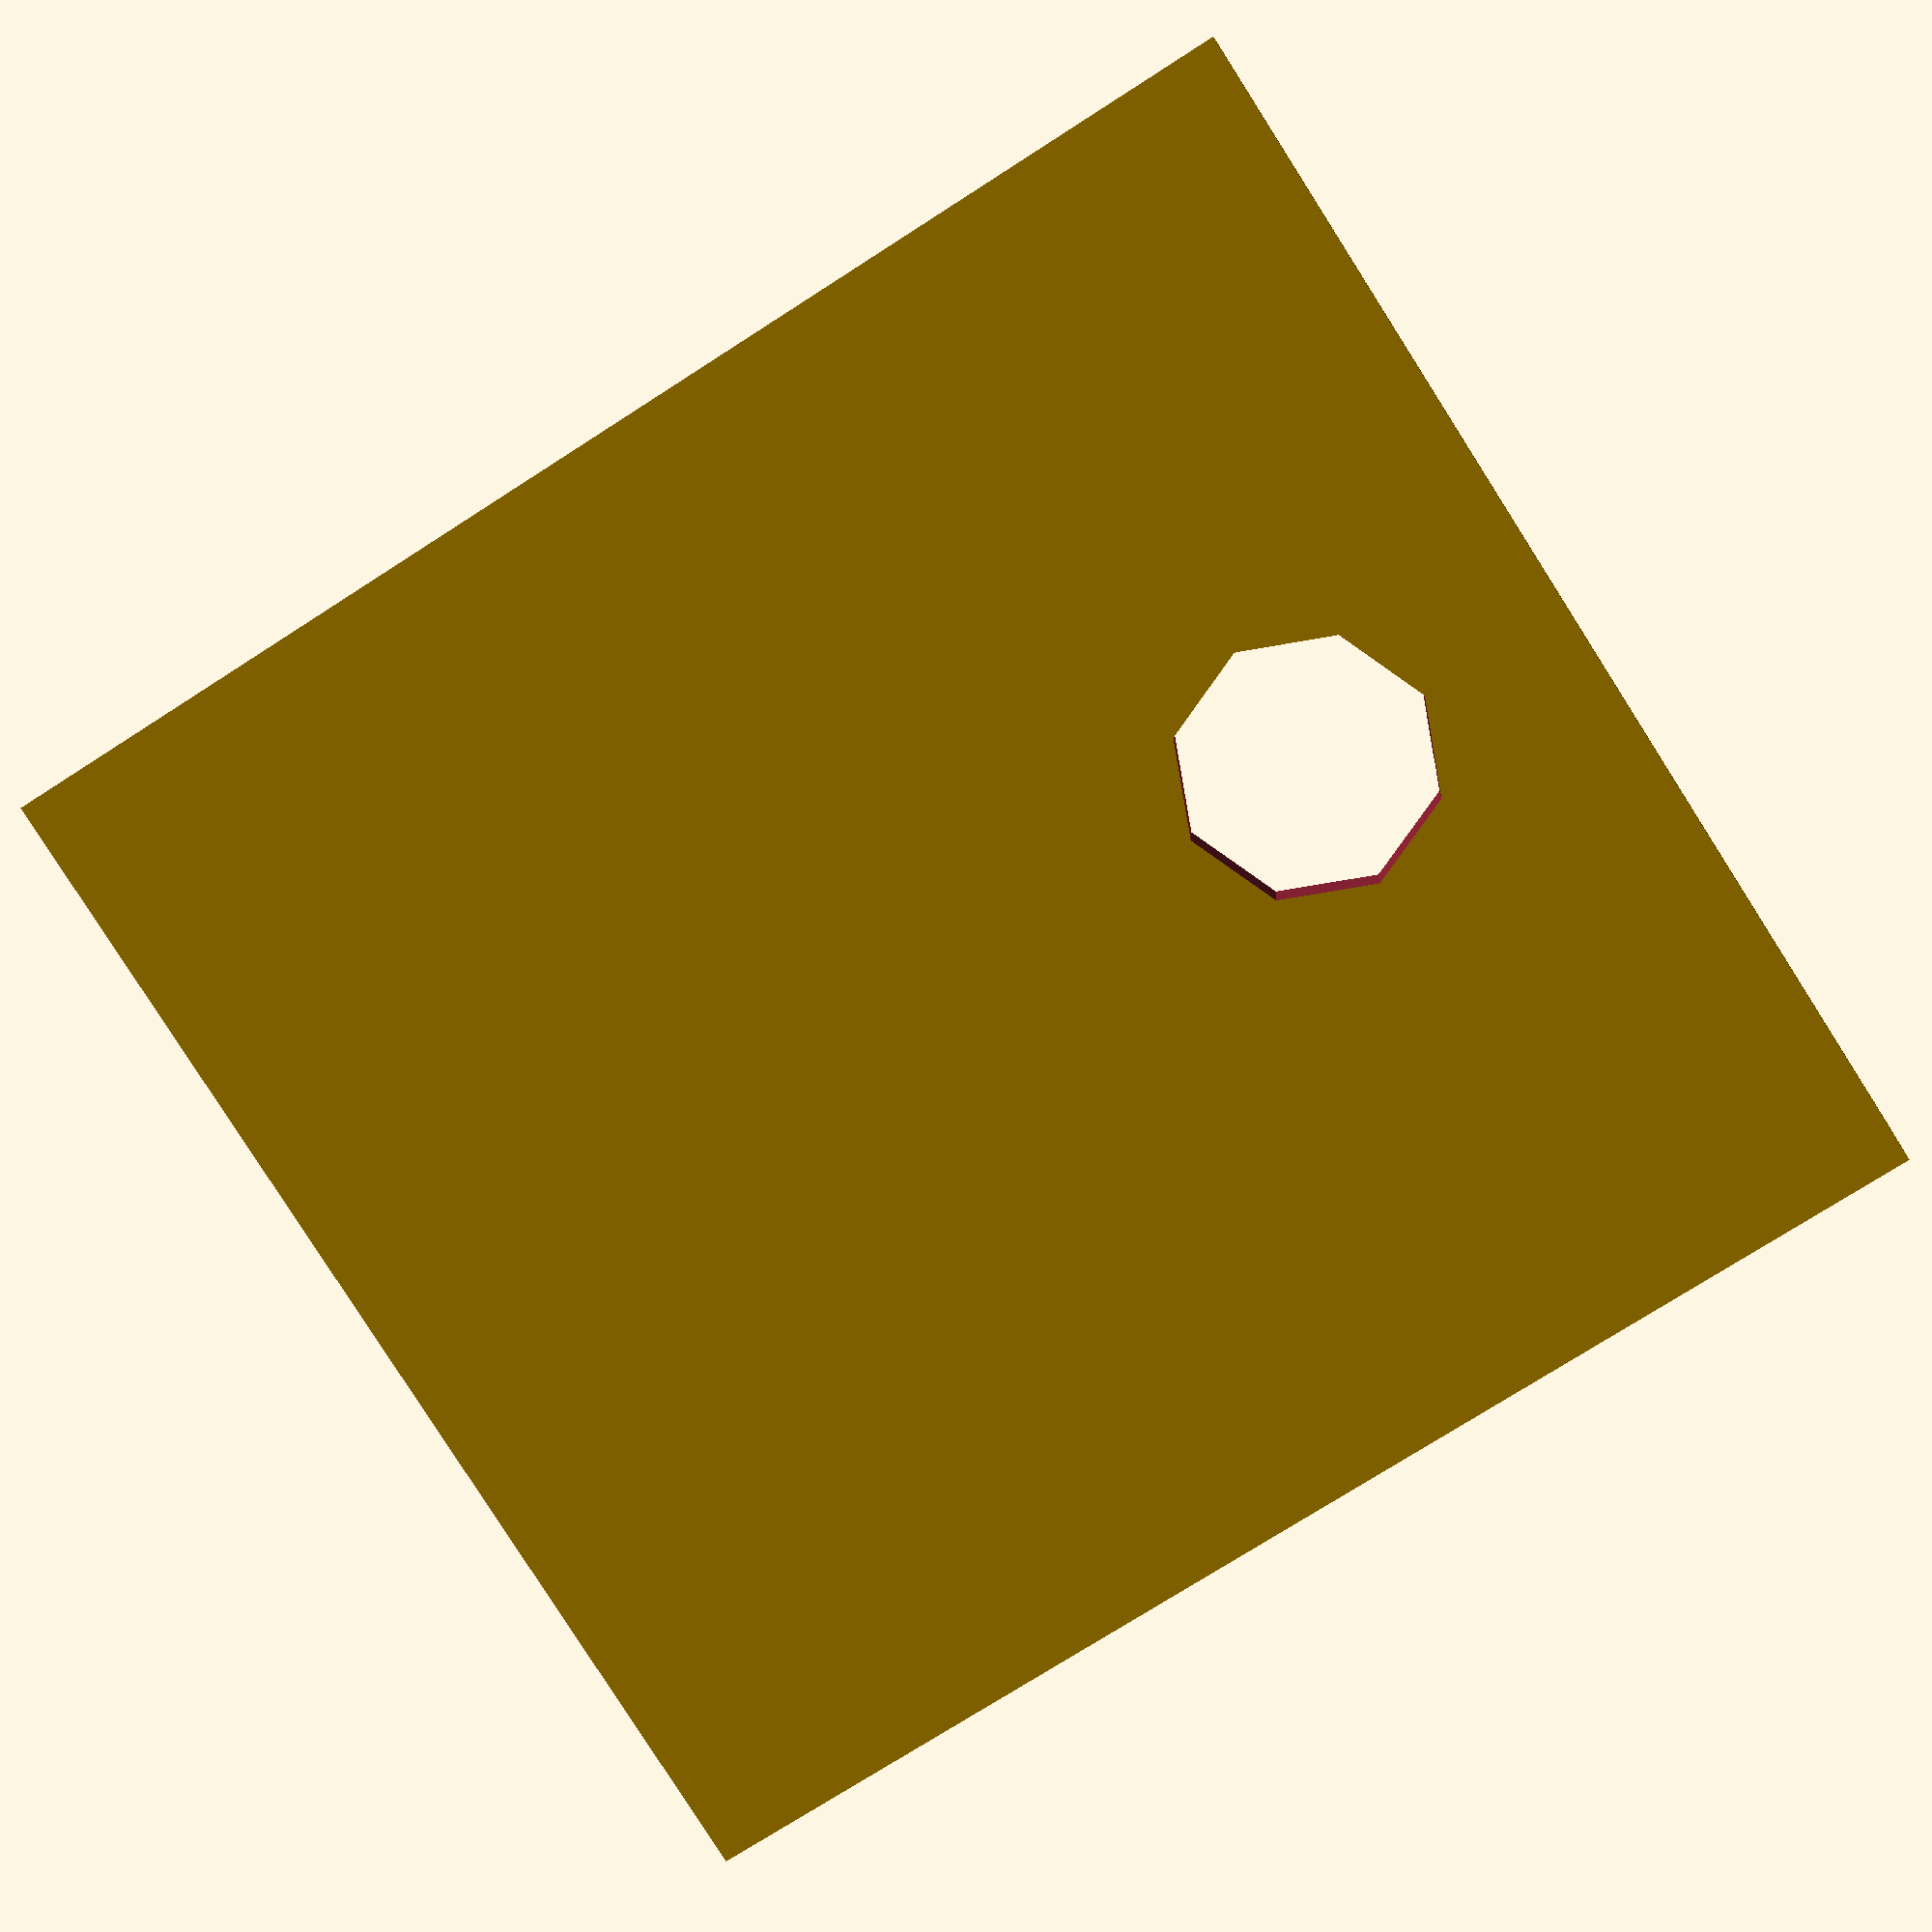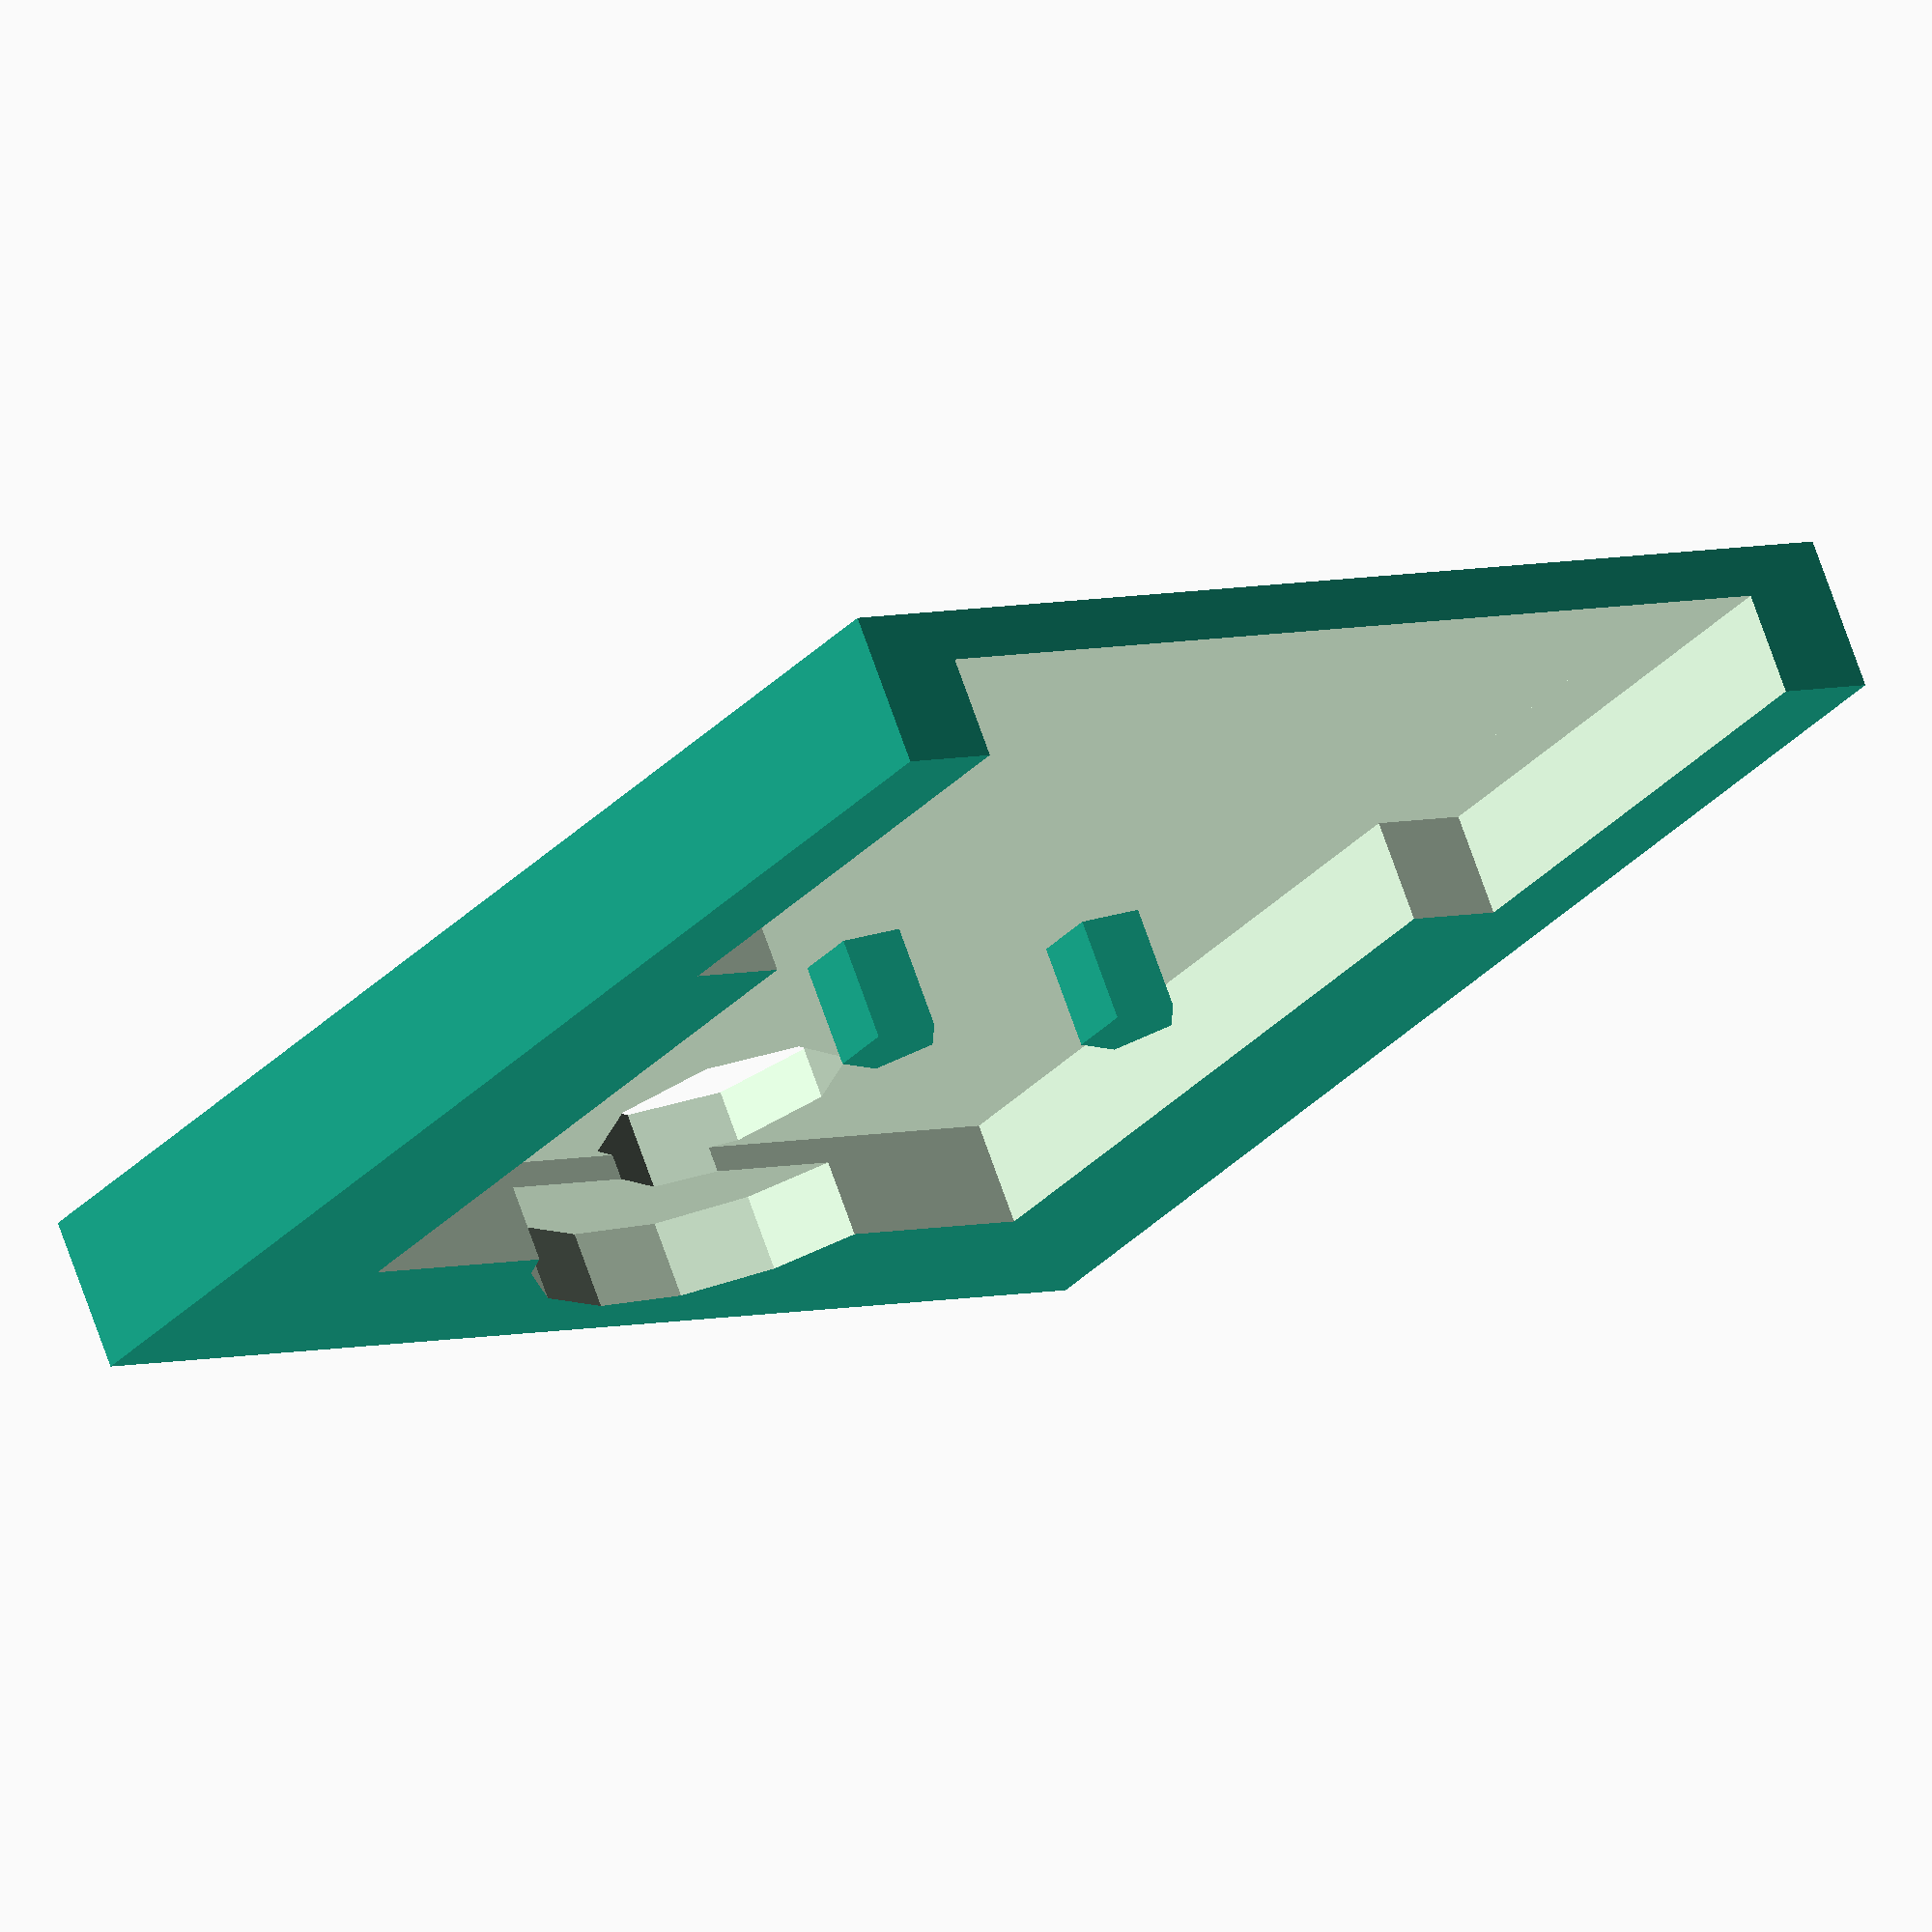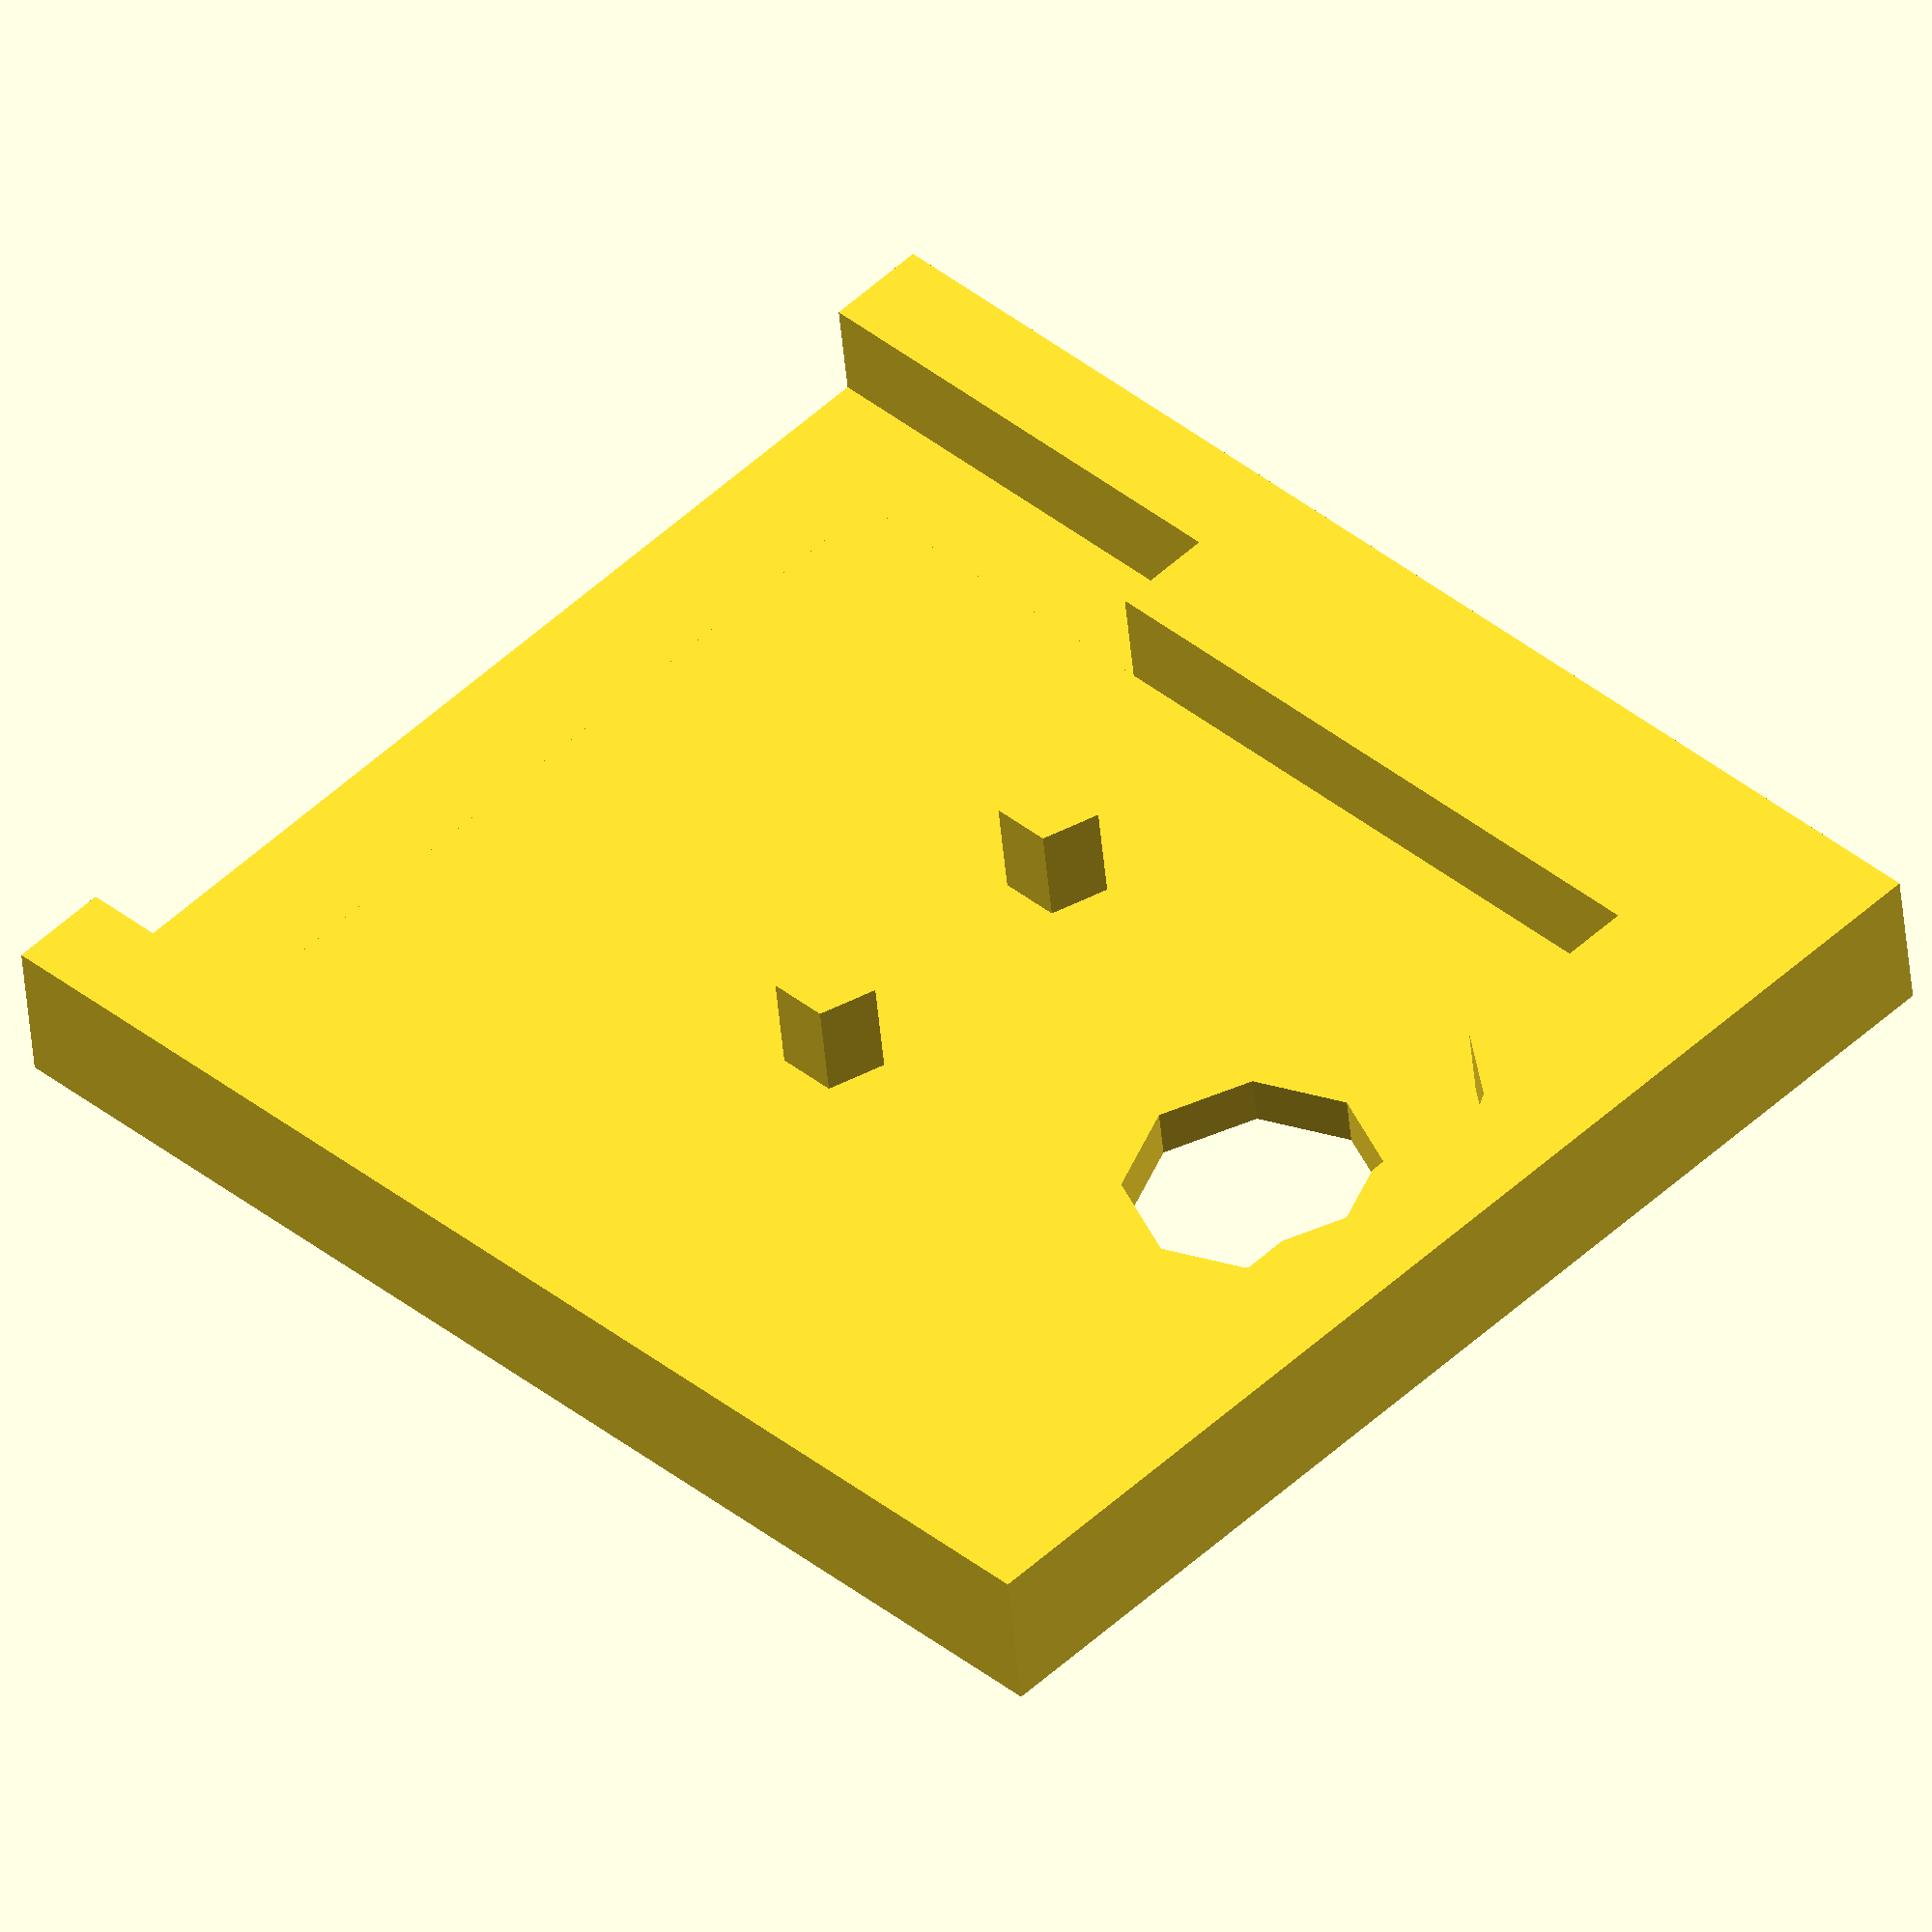
<openscad>
union(){
difference(){
translate([0,-2.5,0])cube([24,26,3],true);
translate([0,6,2])cube([20,10,5],true);
translate([0,-2,2])cube([16,20,5],true);
translate([0,-10,0]){
cylinder(r=4.5,h=3);
cylinder(r=2.5,h=10,center=true);
}
}
translate([-3,-2,0])cylinder(r=1,h=2);
translate([3,-2,0])cylinder(r=1,h=2);
}
</openscad>
<views>
elev=169.6 azim=302.6 roll=356.7 proj=p view=wireframe
elev=108.0 azim=217.7 roll=199.3 proj=o view=solid
elev=44.8 azim=314.4 roll=4.8 proj=o view=solid
</views>
